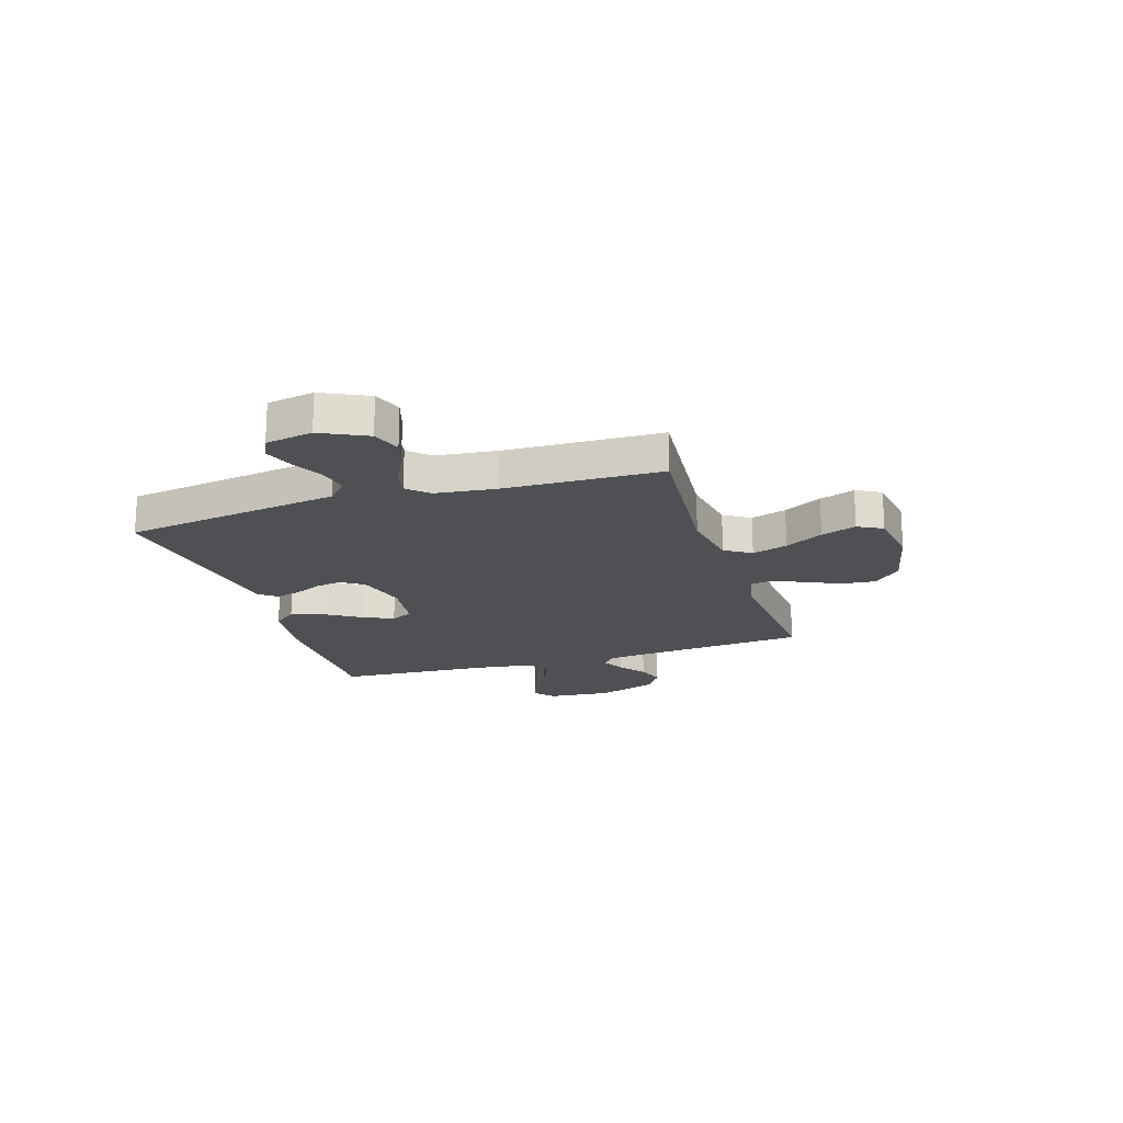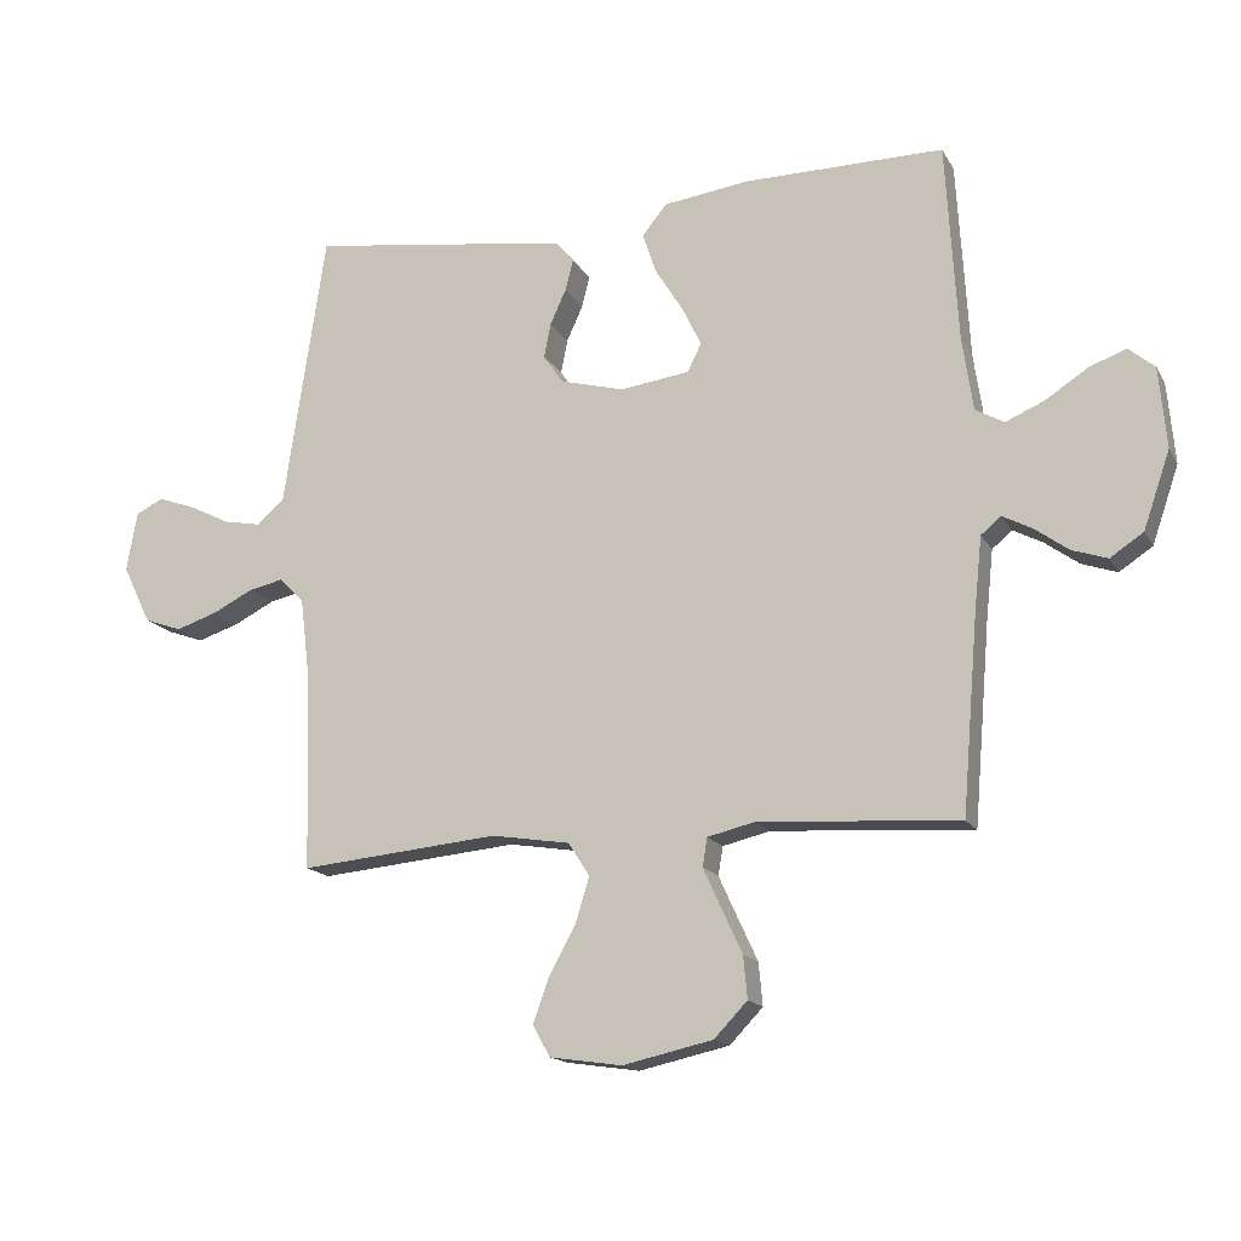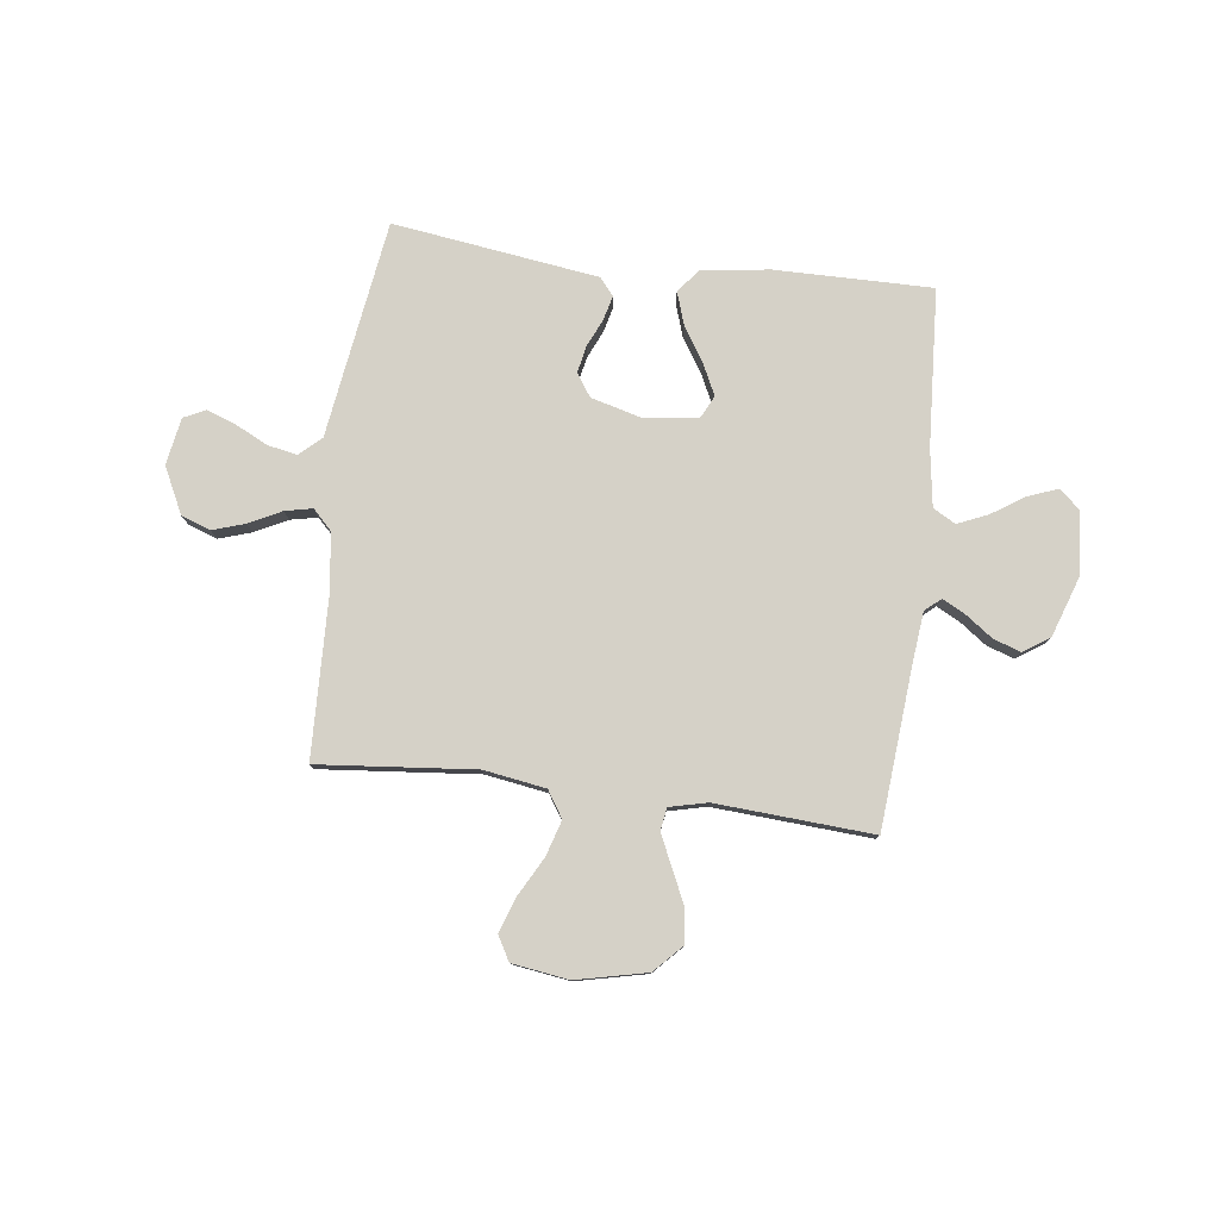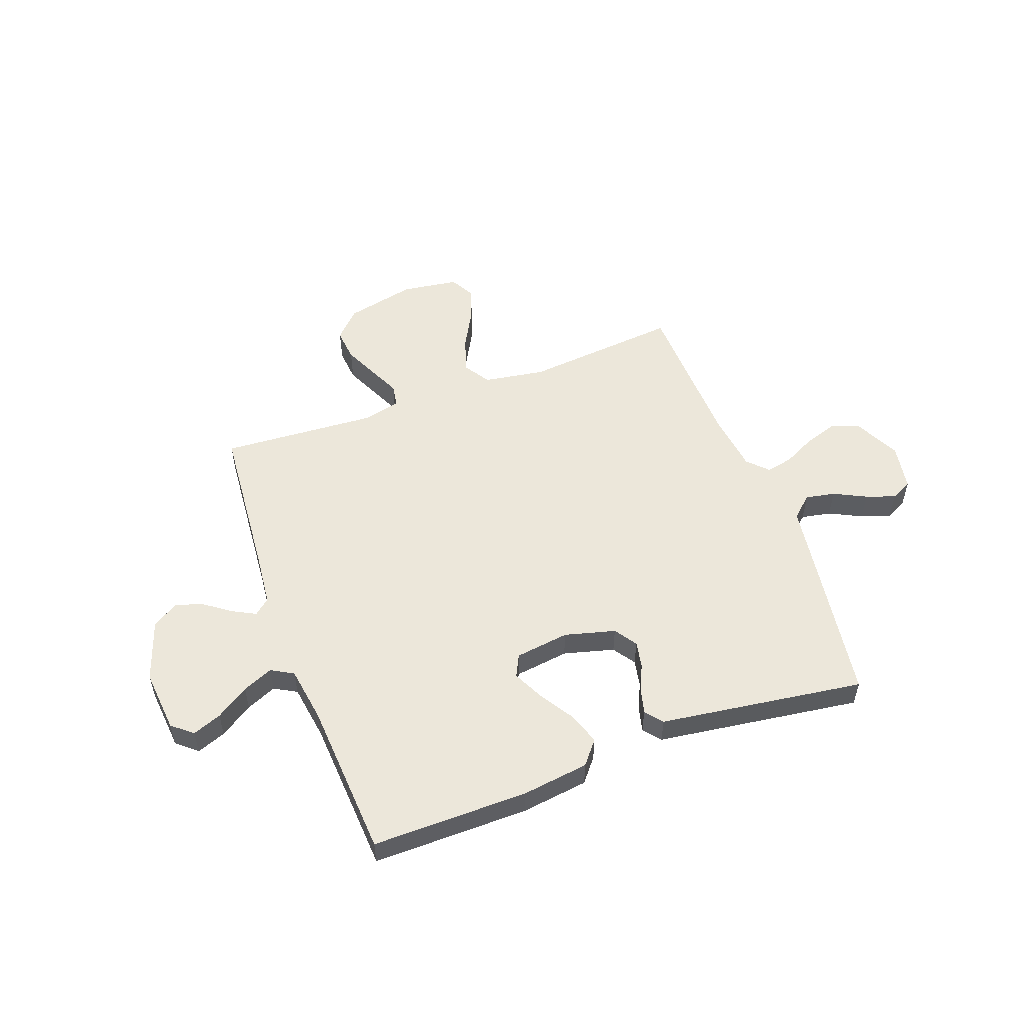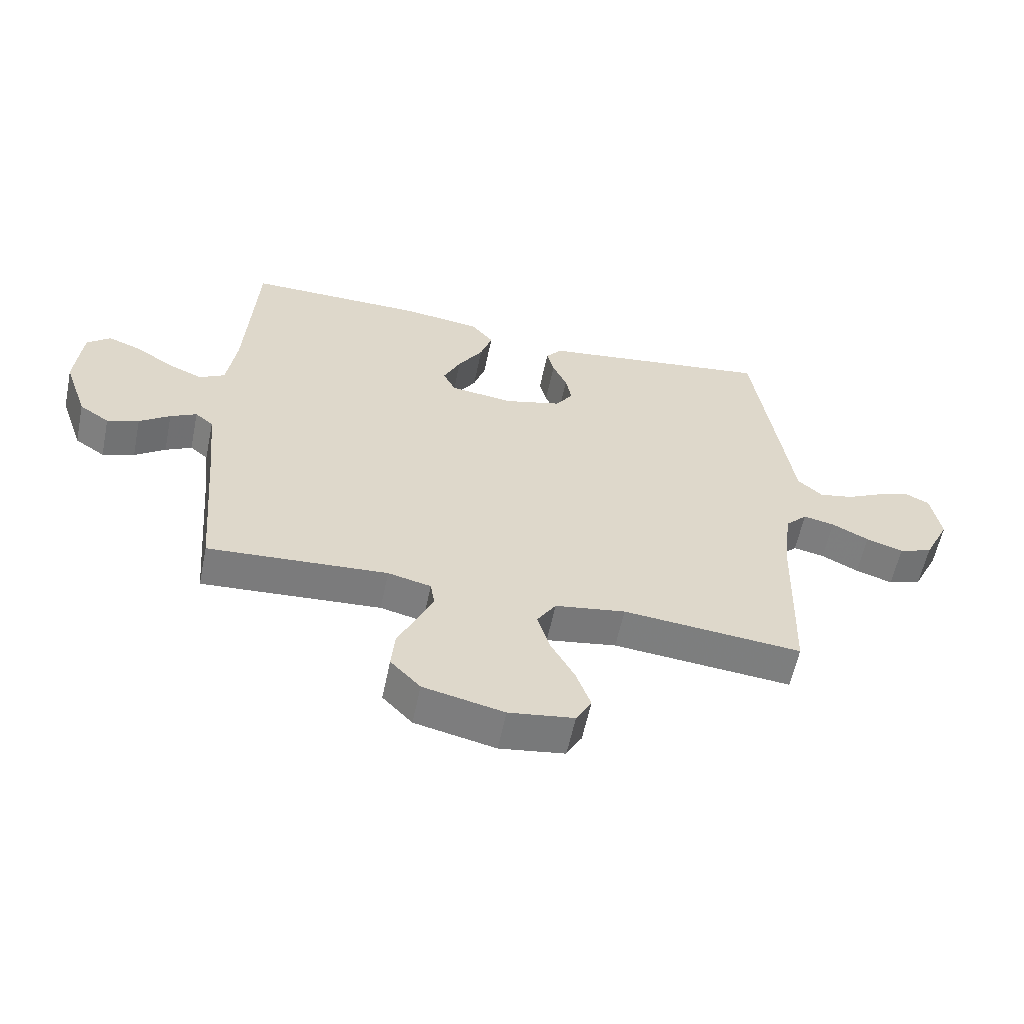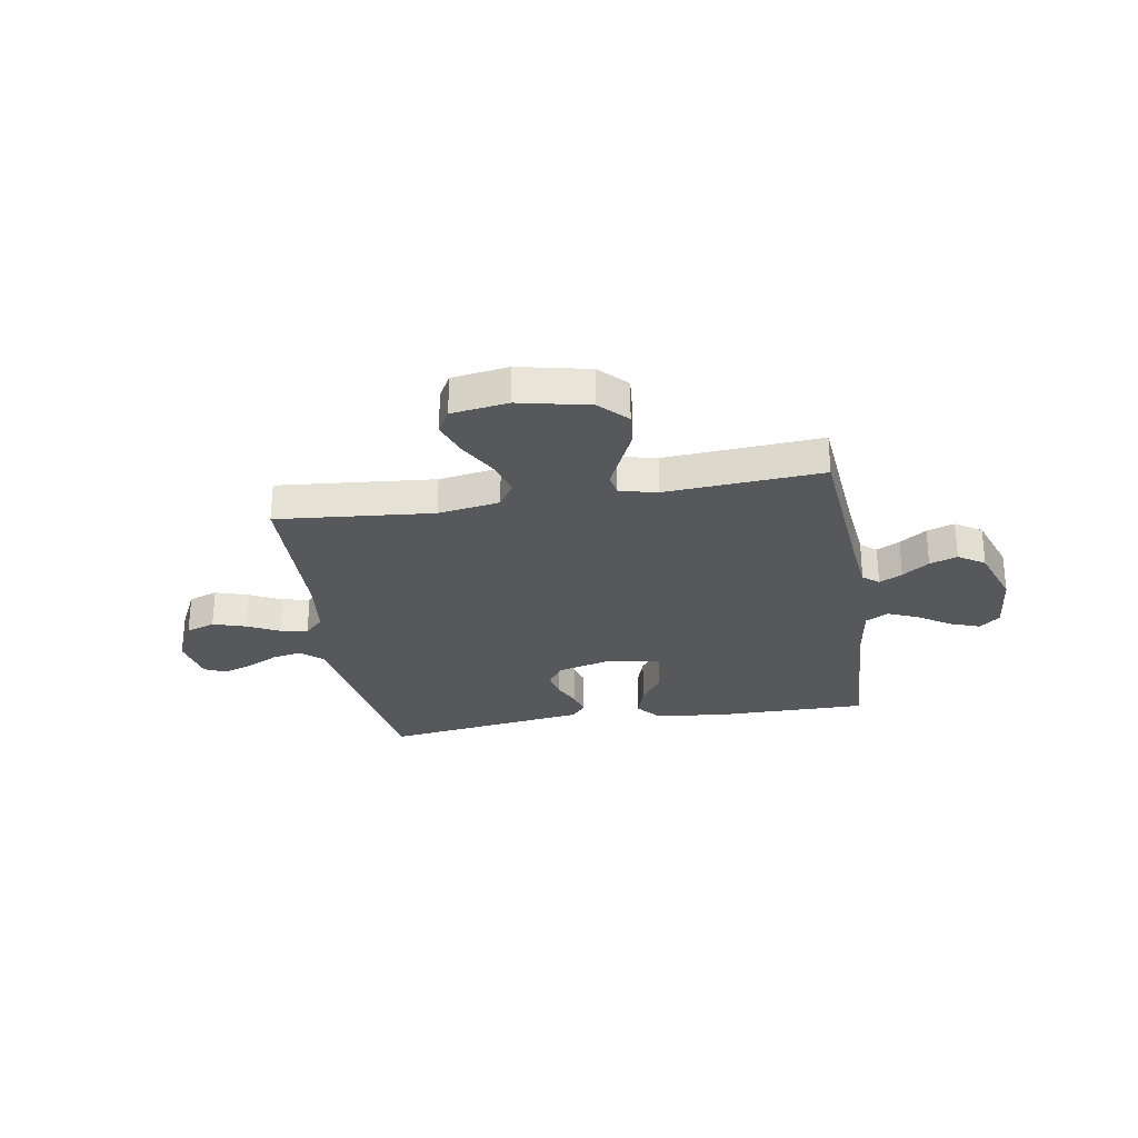
<metadata>
{"format":"obj","ext":"obj","renderer":"f3d","projection":"perspective","resolution":1024,"background":"white","views":[{"elev":-19.0,"azim":107.7,"up":"+Y"},{"elev":-15.8,"azim":-159.5,"up":"+Z"},{"elev":79.1,"azim":-172.9,"up":"+Y"},{"elev":53.5,"azim":-20.3,"up":"+Y"},{"elev":-58.9,"azim":-11.7,"up":"+Z"},{"elev":-27.7,"azim":-170.4,"up":"+Y"}]}
</metadata>
<code>
v -0.5 0.07 0.5
v -0.2 0.07 0.498
v -0.071 0.07 0.481
v -0.034 0.07 0.436
v -0.054 0.07 0.375
v -0.096 0.07 0.308
v -0.125 0.07 0.248
v -0.104 0.07 0.206
v 0 0.07 0.192
v 0.097 0.07 0.218
v 0.126 0.07 0.261
v 0.116 0.07 0.312
v 0.092 0.07 0.365
v 0.08 0.07 0.412
v 0.107 0.07 0.445
v 0.2 0.07 0.458
v 0.5 0.07 0.5
v 0.545 0.07 0.2
v 0.562 0.07 0.085
v 0.603 0.07 0.048
v 0.66 0.07 0.059
v 0.722 0.07 0.09
v 0.778 0.07 0.11
v 0.819 0.07 0.09
v 0.835 0.07 0
v 0.792 0.07 -0.088
v 0.736 0.07 -0.108
v 0.674 0.07 -0.088
v 0.612 0.07 -0.057
v 0.56 0.07 -0.046
v 0.523 0.07 -0.084
v 0.509 0.07 -0.2
v 0.5 0.07 -0.5
v 0.2 0.07 -0.472
v 0.082 0.07 -0.491
v 0.05 0.07 -0.541
v 0.071 0.07 -0.609
v 0.111 0.07 -0.682
v 0.135 0.07 -0.749
v 0.109 0.07 -0.796
v 0 0.07 -0.812
v -0.135 0.07 -0.782
v -0.185 0.07 -0.73
v -0.179 0.07 -0.666
v -0.148 0.07 -0.599
v -0.121 0.07 -0.54
v -0.128 0.07 -0.497
v -0.2 0.07 -0.48
v -0.5 0.07 -0.5
v -0.525 0.07 -0.2
v -0.536 0.07 -0.096
v -0.566 0.07 -0.071
v -0.61 0.07 -0.094
v -0.661 0.07 -0.131
v -0.714 0.07 -0.149
v -0.764 0.07 -0.116
v -0.804 0.07 0
v -0.793 0.07 0.121
v -0.754 0.07 0.154
v -0.698 0.07 0.133
v -0.635 0.07 0.092
v -0.577 0.07 0.067
v -0.534 0.07 0.091
v -0.518 0.07 0.2
v -0.5 0 0.5
v -0.2 0 0.498
v -0.071 0 0.481
v -0.034 0 0.436
v -0.054 0 0.375
v -0.096 0 0.308
v -0.125 0 0.248
v -0.104 0 0.206
v 0 0 0.192
v 0.097 0 0.218
v 0.126 0 0.261
v 0.116 0 0.312
v 0.092 0 0.365
v 0.08 0 0.412
v 0.107 0 0.445
v 0.2 0 0.458
v 0.5 0 0.5
v 0.545 0 0.2
v 0.562 0 0.085
v 0.603 0 0.048
v 0.66 0 0.059
v 0.722 0 0.09
v 0.778 0 0.11
v 0.819 0 0.09
v 0.835 0 0
v 0.792 0 -0.088
v 0.736 0 -0.108
v 0.674 0 -0.088
v 0.612 0 -0.057
v 0.56 0 -0.046
v 0.523 0 -0.084
v 0.509 0 -0.2
v 0.5 0 -0.5
v 0.2 0 -0.472
v 0.082 0 -0.491
v 0.05 0 -0.541
v 0.071 0 -0.609
v 0.111 0 -0.682
v 0.135 0 -0.749
v 0.109 0 -0.796
v 0 0 -0.812
v -0.135 0 -0.782
v -0.185 0 -0.73
v -0.179 0 -0.666
v -0.148 0 -0.599
v -0.121 0 -0.54
v -0.128 0 -0.497
v -0.2 0 -0.48
v -0.5 0 -0.5
v -0.525 0 -0.2
v -0.536 0 -0.096
v -0.566 0 -0.071
v -0.61 0 -0.094
v -0.661 0 -0.131
v -0.714 0 -0.149
v -0.764 0 -0.116
v -0.804 0 0
v -0.793 0 0.121
v -0.754 0 0.154
v -0.698 0 0.133
v -0.635 0 0.092
v -0.577 0 0.067
v -0.534 0 0.091
v -0.518 0 0.2
f 58 59 60 61
f 58 61 62
f 57 58 62
f 56 57 62
f 53 54 55 56
f 52 53 56 62
f 51 52 62 63
f 48 49 50
f 47 48 50 51
f 42 43 44 45
f 42 45 46
f 41 42 46
f 40 41 46 47
f 37 38 39 40
f 36 37 40 47
f 32 33 34
f 31 32 34 35
f 30 31 35
f 26 27 28 29
f 26 29 30
f 25 26 30
f 24 25 30
f 21 22 23 24
f 21 24 30
f 20 21 30 35
f 16 17 18 19
f 14 15 16 19
f 12 13 14 19
f 11 12 19 20
f 10 11 20 35
f 3 4 5 6
f 3 6 7
f 64 1 2 3
f 64 3 7
f 63 64 7 8
f 51 63 8 9
f 35 36 47 51
f 9 10 35 51
f 125 124 123 122
f 126 125 122
f 126 122 121
f 126 121 120
f 120 119 118 117
f 126 120 117 116
f 127 126 116 115
f 114 113 112
f 115 114 112 111
f 109 108 107 106
f 110 109 106
f 110 106 105
f 111 110 105 104
f 104 103 102 101
f 111 104 101 100
f 98 97 96
f 99 98 96 95
f 99 95 94
f 93 92 91 90
f 94 93 90
f 94 90 89
f 94 89 88
f 88 87 86 85
f 94 88 85
f 99 94 85 84
f 83 82 81 80
f 83 80 79 78
f 83 78 77 76
f 84 83 76 75
f 99 84 75 74
f 70 69 68 67
f 71 70 67
f 67 66 65 128
f 71 67 128
f 72 71 128 127
f 73 72 127 115
f 115 111 100 99
f 115 99 74 73
f 1 65 66 2
f 2 66 67 3
f 3 67 68 4
f 4 68 69 5
f 5 69 70 6
f 6 70 71 7
f 7 71 72 8
f 8 72 73 9
f 9 73 74 10
f 10 74 75 11
f 11 75 76 12
f 12 76 77 13
f 13 77 78 14
f 14 78 79 15
f 15 79 80 16
f 16 80 81 17
f 17 81 82 18
f 18 82 83 19
f 19 83 84 20
f 20 84 85 21
f 21 85 86 22
f 22 86 87 23
f 23 87 88 24
f 24 88 89 25
f 25 89 90 26
f 26 90 91 27
f 27 91 92 28
f 28 92 93 29
f 29 93 94 30
f 30 94 95 31
f 31 95 96 32
f 32 96 97 33
f 33 97 98 34
f 34 98 99 35
f 35 99 100 36
f 36 100 101 37
f 37 101 102 38
f 38 102 103 39
f 39 103 104 40
f 40 104 105 41
f 41 105 106 42
f 42 106 107 43
f 43 107 108 44
f 44 108 109 45
f 45 109 110 46
f 46 110 111 47
f 47 111 112 48
f 48 112 113 49
f 49 113 114 50
f 50 114 115 51
f 51 115 116 52
f 52 116 117 53
f 53 117 118 54
f 54 118 119 55
f 55 119 120 56
f 56 120 121 57
f 57 121 122 58
f 58 122 123 59
f 59 123 124 60
f 60 124 125 61
f 61 125 126 62
f 62 126 127 63
f 63 127 128 64
f 64 128 65 1

</code>
